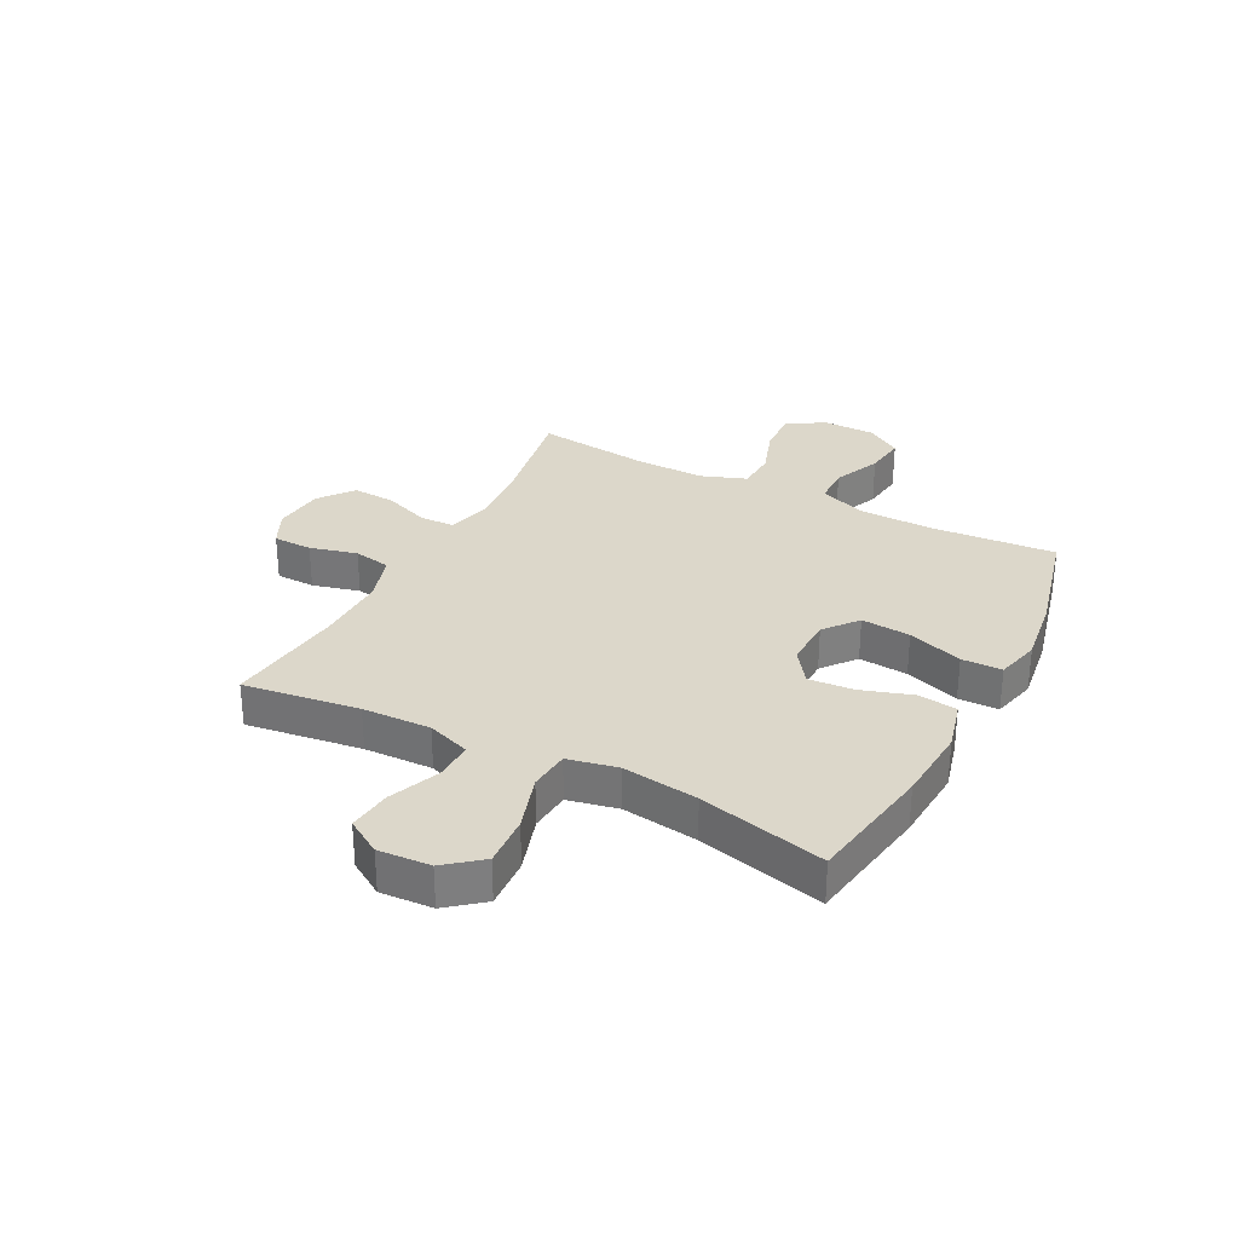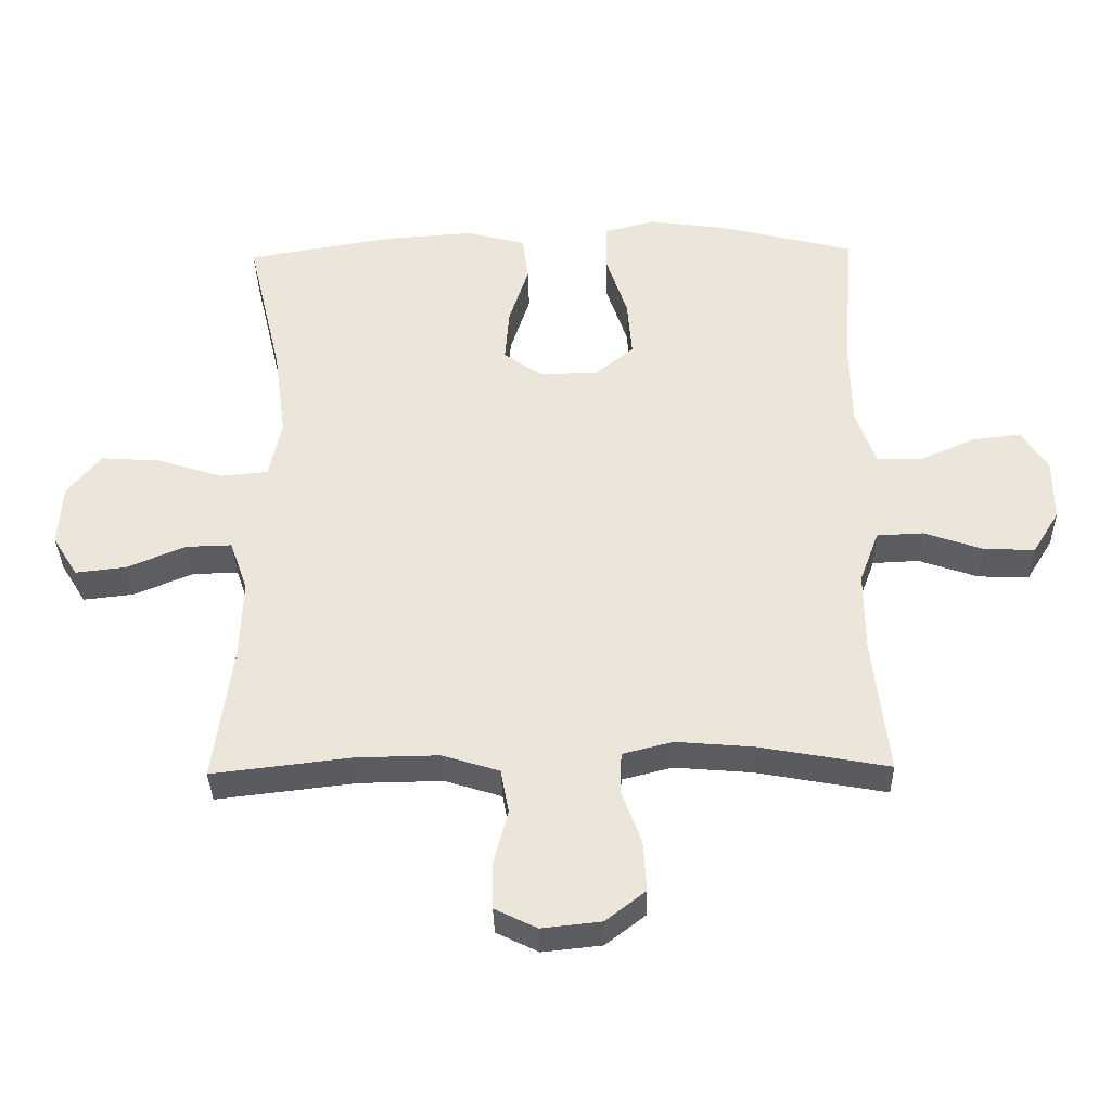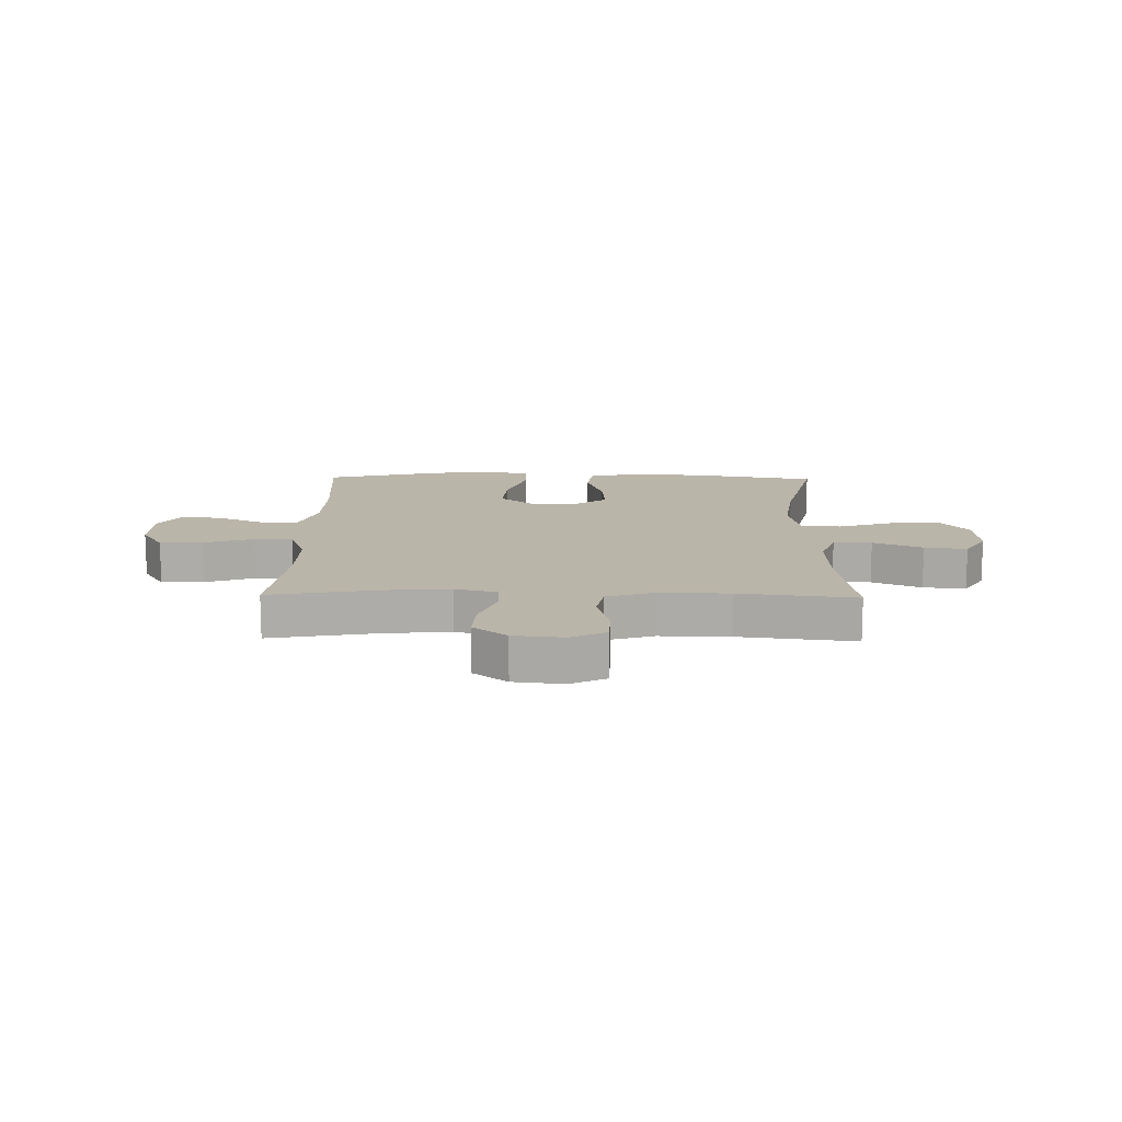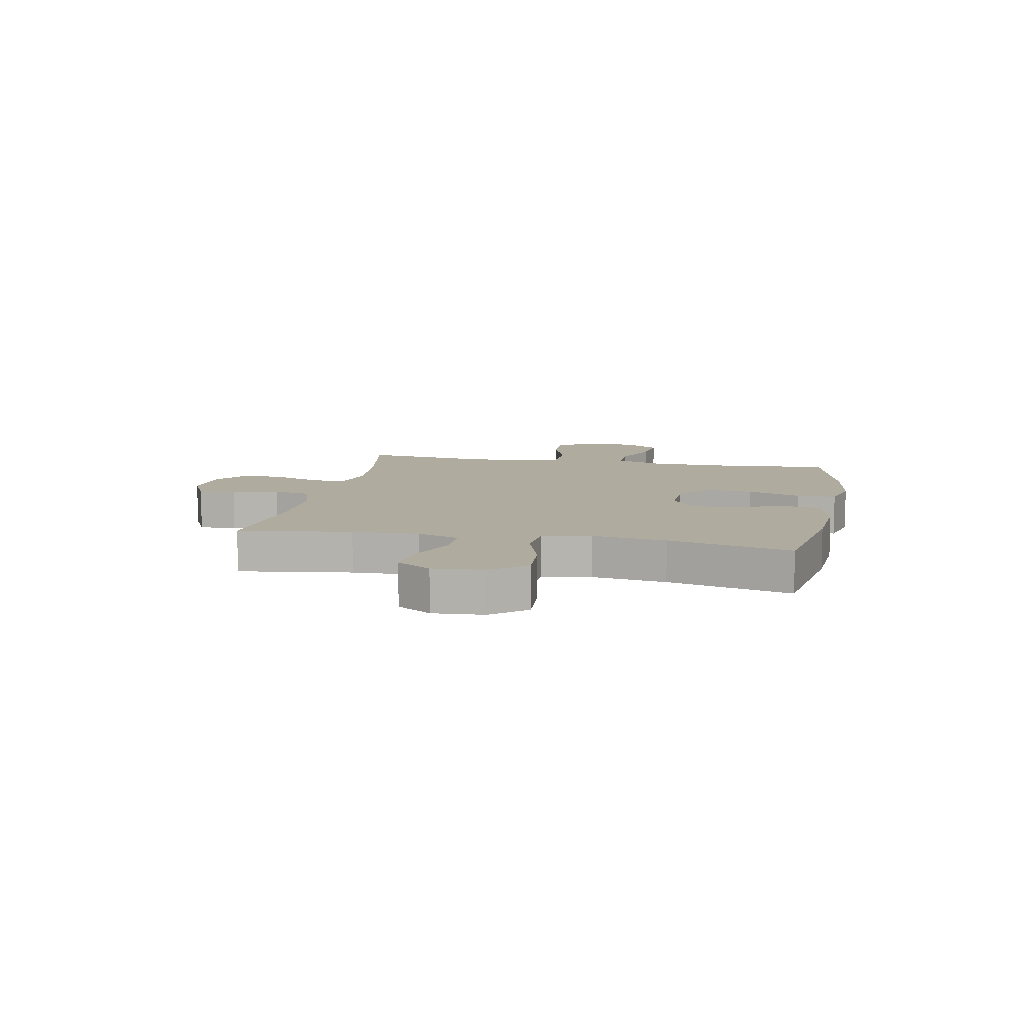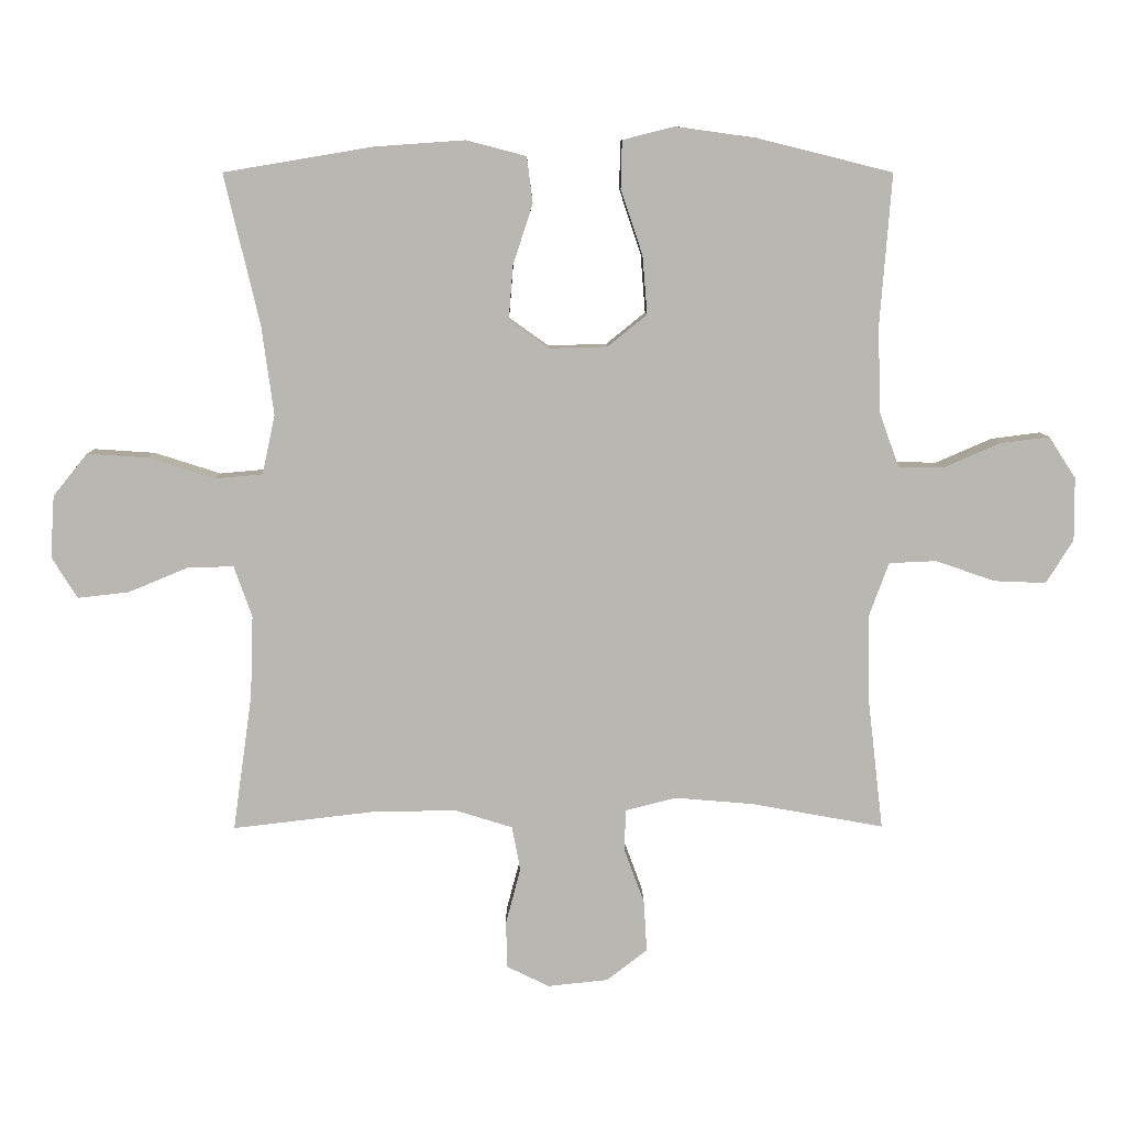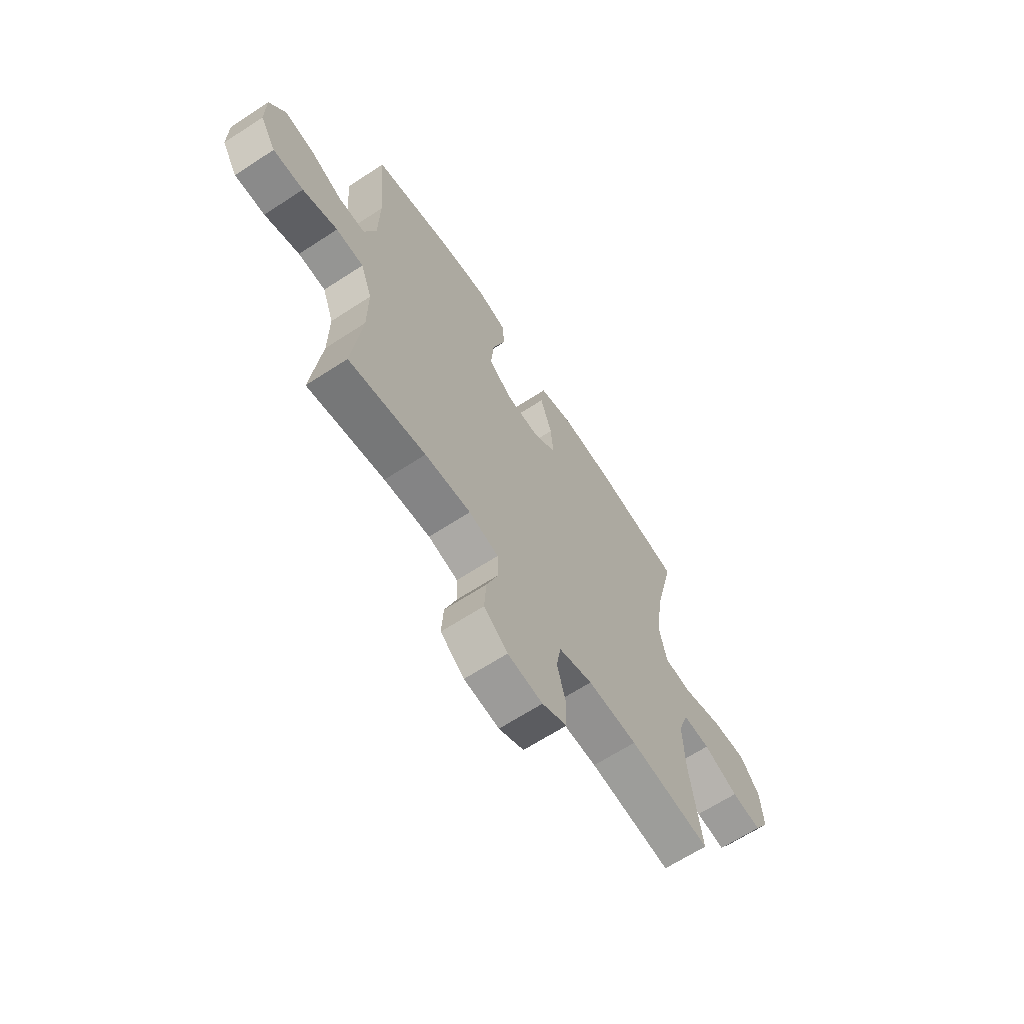
<metadata>
{"format":"obj","ext":"obj","renderer":"f3d","projection":"perspective","resolution":1024,"background":"white","views":[{"elev":30.8,"azim":-62.5,"up":"+Y"},{"elev":-34.9,"azim":1.2,"up":"+Z"},{"elev":13.5,"azim":-178.9,"up":"+Y"},{"elev":9.7,"azim":-78.9,"up":"+Y"},{"elev":8.1,"azim":-0.6,"up":"+Z"},{"elev":-65.3,"azim":123.3,"up":"+Z"}]}
</metadata>
<code>
o path1208
v 0.286 0.0375 0.5739
v 0.1639 0.0375 0.5908
v 0.08521 0.0375 0.5709
v 0.08342 0.0375 0.4987
v 0.1165 0.0375 0.4
v 0.1238 0.0375 0.3115
v 0.06414 0.0375 0.2633
v -0.02449 0.0375 0.2609
v -0.0844 0.0375 0.3036
v -0.07798 0.0375 0.3849
v -0.04791 0.0375 0.4772
v -0.05691 0.0375 0.547
v -0.1479 0.0375 0.5706
v -0.2843 0.0375 0.561
v -0.5108 0.0375 0.523
v -0.4571 0.0375 0.2962
v -0.4387 0.0375 0.1602
v -0.4579 0.0375 0.0706
v -0.5311 0.0375 0.06407
v -0.632 0.0375 0.09613
v -0.7236 0.0375 0.102
v -0.7753 0.0375 0.03794
v -0.7815 0.0375 -0.05598
v -0.7428 0.0375 -0.1186
v -0.665 0.0375 -0.1097
v -0.5749 0.0375 -0.07234
v -0.5045 0.0375 -0.07032
v -0.4773 0.0375 -0.148
v -0.4815 0.0375 -0.2711
v -0.5108 0.0375 -0.479
v -0.298 0.0375 -0.4539
v -0.1692 0.0375 -0.4516
v -0.0816 0.0375 -0.4789
v -0.0691 0.0375 -0.5462
v -0.09147 0.0375 -0.6308
v -0.09001 0.0375 -0.7015
v -0.02518 0.0375 -0.7331
v 0.06608 0.0375 -0.7234
v 0.1277 0.0375 -0.6758
v 0.1229 0.0375 -0.5982
v 0.092 0.0375 -0.5143
v 0.09453 0.0375 -0.4526
v 0.1717 0.0375 -0.4329
v 0.291 0.0375 -0.4428
v 0.4909 0.0375 -0.479
v 0.4667 0.0375 -0.2713
v 0.4657 0.0375 -0.1473
v 0.4954 0.0375 -0.06685
v 0.5668 0.0375 -0.06363
v 0.6572 0.0375 -0.09464
v 0.7357 0.0375 -0.09778
v 0.7766 0.0375 -0.03151
v 0.7761 0.0375 0.06356
v 0.7354 0.0375 0.1263
v 0.6605 0.0375 0.1167
v 0.5749 0.0375 0.07957
v 0.5066 0.0375 0.08102
v 0.4759 0.0375 0.1665
v 0.4735 0.0375 0.2996
v 0.4909 0.0375 0.523
v 0.286 -0.0375 0.5739
v 0.1639 -0.0375 0.5908
v 0.08521 -0.0375 0.5709
v 0.08342 -0.0375 0.4987
v 0.1165 -0.0375 0.4
v 0.1238 -0.0375 0.3115
v 0.06414 -0.0375 0.2633
v -0.02449 -0.0375 0.2609
v -0.0844 -0.0375 0.3036
v -0.07798 -0.0375 0.3849
v -0.04791 -0.0375 0.4772
v -0.05691 -0.0375 0.547
v -0.1479 -0.0375 0.5706
v -0.2843 -0.0375 0.561
v -0.5108 -0.0375 0.523
v -0.4571 -0.0375 0.2962
v -0.4387 -0.0375 0.1602
v -0.4579 -0.0375 0.0706
v -0.5311 -0.0375 0.06407
v -0.632 -0.0375 0.09613
v -0.7236 -0.0375 0.102
v -0.7753 -0.0375 0.03794
v -0.7815 -0.0375 -0.05598
v -0.7428 -0.0375 -0.1186
v -0.665 -0.0375 -0.1097
v -0.5749 -0.0375 -0.07234
v -0.5045 -0.0375 -0.07032
v -0.4773 -0.0375 -0.148
v -0.4815 -0.0375 -0.2711
v -0.5108 -0.0375 -0.479
v -0.298 -0.0375 -0.4539
v -0.1692 -0.0375 -0.4516
v -0.0816 -0.0375 -0.4789
v -0.0691 -0.0375 -0.5462
v -0.09147 -0.0375 -0.6308
v -0.09001 -0.0375 -0.7015
v -0.02518 -0.0375 -0.7331
v 0.06608 -0.0375 -0.7234
v 0.1277 -0.0375 -0.6758
v 0.1229 -0.0375 -0.5982
v 0.092 -0.0375 -0.5143
v 0.09453 -0.0375 -0.4526
v 0.1717 -0.0375 -0.4329
v 0.291 -0.0375 -0.4428
v 0.4909 -0.0375 -0.479
v 0.4667 -0.0375 -0.2713
v 0.4657 -0.0375 -0.1473
v 0.4954 -0.0375 -0.06685
v 0.5668 -0.0375 -0.06363
v 0.6572 -0.0375 -0.09464
v 0.7357 -0.0375 -0.09778
v 0.7766 -0.0375 -0.03151
v 0.7761 -0.0375 0.06356
v 0.7354 -0.0375 0.1263
v 0.6605 -0.0375 0.1167
v 0.5749 -0.0375 0.07957
v 0.5066 -0.0375 0.08102
v 0.4759 -0.0375 0.1665
v 0.4735 -0.0375 0.2996
v 0.4909 -0.0375 0.523
v 0.7357 0.0375 -0.09778
v 0.7357 0.0375 -0.09778
v 0.7766 0.0375 -0.03151
v 0.7761 0.0375 0.06356
v 0.7354 0.0375 0.1263
v 0.7354 0.0375 0.1263
v 0.6572 0.0375 -0.09464
v 0.6605 0.0375 0.1167
v 0.5749 0.0375 0.07957
v 0.5668 0.0375 -0.06363
v 0.5066 0.0375 0.08102
v 0.5066 0.0375 0.08102
v 0.4954 0.0375 -0.06685
v 0.4954 0.0375 -0.06685
v 0.4759 0.0375 0.1665
v 0.4657 0.0375 -0.1473
v 0.4735 0.0375 0.2996
v 0.4909 0.0375 0.523
v 0.4909 0.0375 0.523
v 0.4909 0.0375 -0.479
v 0.4909 0.0375 -0.479
v 0.4667 0.0375 -0.2713
v 0.291 0.0375 -0.4428
v 0.286 0.0375 0.5739
v 0.1717 0.0375 -0.4329
v 0.1639 0.0375 0.5908
v 0.09453 0.0375 -0.4526
v 0.09453 0.0375 -0.4526
v 0.1165 0.0375 0.4
v 0.1238 0.0375 0.3115
v 0.08521 0.0375 0.5709
v 0.08521 0.0375 0.5709
v 0.06608 0.0375 -0.7234
v 0.1277 0.0375 -0.6758
v 0.1229 0.0375 -0.5982
v 0.06414 0.0375 0.2633
v 0.092 0.0375 -0.5143
v 0.08342 0.0375 0.4987
v -0.02518 0.0375 -0.7331
v -0.02449 0.0375 0.2609
v -0.0844 0.0375 0.3036
v -0.09001 0.0375 -0.7015
v -0.09001 0.0375 -0.7015
v -0.07798 0.0375 0.3849
v -0.04791 0.0375 0.4772
v -0.05691 0.0375 0.547
v -0.05691 0.0375 0.547
v -0.1479 0.0375 0.5706
v -0.09147 0.0375 -0.6308
v -0.0691 0.0375 -0.5462
v -0.0816 0.0375 -0.4789
v -0.0816 0.0375 -0.4789
v -0.1692 0.0375 -0.4516
v -0.2843 0.0375 0.561
v -0.298 0.0375 -0.4539
v -0.5108 0.0375 -0.479
v -0.5108 0.0375 -0.479
v -0.4387 0.0375 0.1602
v -0.4579 0.0375 0.0706
v -0.4579 0.0375 0.0706
v -0.4571 0.0375 0.2962
v -0.4773 0.0375 -0.148
v -0.4815 0.0375 -0.2711
v -0.5311 0.0375 0.06407
v -0.5045 0.0375 -0.07032
v -0.5045 0.0375 -0.07032
v -0.5108 0.0375 0.523
v -0.5108 0.0375 0.523
v -0.5749 0.0375 -0.07234
v -0.632 0.0375 0.09613
v -0.665 0.0375 -0.1097
v -0.7236 0.0375 0.102
v -0.7428 0.0375 -0.1186
v -0.7428 0.0375 -0.1186
v -0.7753 0.0375 0.03794
v -0.7815 0.0375 -0.05598
v 0.7357 -0.0375 -0.09778
v 0.7357 -0.0375 -0.09778
v 0.7766 -0.0375 -0.03151
v 0.7761 -0.0375 0.06356
v 0.7354 -0.0375 0.1263
v 0.7354 -0.0375 0.1263
v 0.6572 -0.0375 -0.09464
v 0.6605 -0.0375 0.1167
v 0.5749 -0.0375 0.07957
v 0.5668 -0.0375 -0.06363
v 0.5066 -0.0375 0.08102
v 0.5066 -0.0375 0.08102
v 0.4954 -0.0375 -0.06685
v 0.4954 -0.0375 -0.06685
v 0.4759 -0.0375 0.1665
v 0.4657 -0.0375 -0.1473
v 0.4735 -0.0375 0.2996
v 0.4909 -0.0375 0.523
v 0.4909 -0.0375 0.523
v 0.4909 -0.0375 -0.479
v 0.4909 -0.0375 -0.479
v 0.4667 -0.0375 -0.2713
v 0.291 -0.0375 -0.4428
v 0.286 -0.0375 0.5739
v 0.1717 -0.0375 -0.4329
v 0.1639 -0.0375 0.5908
v 0.09453 -0.0375 -0.4526
v 0.09453 -0.0375 -0.4526
v 0.1165 -0.0375 0.4
v 0.1238 -0.0375 0.3115
v 0.08521 -0.0375 0.5709
v 0.08521 -0.0375 0.5709
v 0.06608 -0.0375 -0.7234
v 0.1277 -0.0375 -0.6758
v 0.1229 -0.0375 -0.5982
v 0.06414 -0.0375 0.2633
v 0.092 -0.0375 -0.5143
v 0.08342 -0.0375 0.4987
v -0.02518 -0.0375 -0.7331
v -0.02449 -0.0375 0.2609
v -0.0844 -0.0375 0.3036
v -0.09001 -0.0375 -0.7015
v -0.09001 -0.0375 -0.7015
v -0.07798 -0.0375 0.3849
v -0.04791 -0.0375 0.4772
v -0.05691 -0.0375 0.547
v -0.05691 -0.0375 0.547
v -0.1479 -0.0375 0.5706
v -0.09147 -0.0375 -0.6308
v -0.0691 -0.0375 -0.5462
v -0.0816 -0.0375 -0.4789
v -0.0816 -0.0375 -0.4789
v -0.1692 -0.0375 -0.4516
v -0.2843 -0.0375 0.561
v -0.298 -0.0375 -0.4539
v -0.5108 -0.0375 -0.479
v -0.5108 -0.0375 -0.479
v -0.4387 -0.0375 0.1602
v -0.4579 -0.0375 0.0706
v -0.4579 -0.0375 0.0706
v -0.4571 -0.0375 0.2962
v -0.4773 -0.0375 -0.148
v -0.4815 -0.0375 -0.2711
v -0.5311 -0.0375 0.06407
v -0.5045 -0.0375 -0.07032
v -0.5045 -0.0375 -0.07032
v -0.5108 -0.0375 0.523
v -0.5108 -0.0375 0.523
v -0.5749 -0.0375 -0.07234
v -0.632 -0.0375 0.09613
v -0.665 -0.0375 -0.1097
v -0.7236 -0.0375 0.102
v -0.7428 -0.0375 -0.1186
v -0.7428 -0.0375 -0.1186
v -0.7753 -0.0375 0.03794
v -0.7815 -0.0375 -0.05598
f 226 213 225
f 254 237 257
f 223 232 236
f 233 246 231
f 207 211 232
f 266 271 267
f 220 225 213
f 261 255 260
f 244 240 241
f 212 221 218
f 200 204 199
f 258 236 255
f 206 205 207
f 209 232 212
f 205 203 204
f 238 235 245
f 235 229 245
f 251 259 252
f 218 219 216
f 257 250 263
f 232 211 226
f 236 237 254
f 225 222 234
f 266 265 260
f 219 218 221
f 203 205 206
f 230 231 229
f 246 233 247
f 271 266 268
f 206 207 209
f 222 225 220
f 220 213 214
f 261 260 265
f 236 254 255
f 197 199 203
f 237 240 257
f 211 213 226
f 267 271 272
f 251 258 259
f 209 207 232
f 245 231 246
f 221 232 223
f 267 272 269
f 234 222 227
f 249 236 258
f 247 223 249
f 265 266 267
f 257 240 250
f 223 236 249
f 223 247 233
f 244 241 242
f 221 212 232
f 201 204 200
f 199 204 203
f 258 255 261
f 250 240 244
f 249 258 251
f 245 229 231
f 122 52 112 198
f 52 53 113 112
f 53 126 202 113
f 50 51 111 110
f 54 55 115 114
f 55 56 116 115
f 49 50 110 109
f 56 132 208 116
f 134 49 109 210
f 57 58 118 117
f 47 48 108 107
f 59 139 215 119
f 141 46 106 217
f 58 59 119 118
f 46 47 107 106
f 44 45 105 104
f 60 1 61 120
f 43 44 104 103
f 1 2 62 61
f 148 43 103 224
f 5 6 66 65
f 2 152 228 62
f 38 39 99 98
f 39 40 100 99
f 6 7 67 66
f 40 41 101 100
f 4 5 65 64
f 3 4 64 63
f 41 42 102 101
f 37 38 98 97
f 7 8 68 67
f 8 9 69 68
f 163 37 97 239
f 10 11 71 70
f 11 167 243 71
f 12 13 73 72
f 35 36 96 95
f 34 35 95 94
f 172 34 94 248
f 9 10 70 69
f 32 33 93 92
f 13 14 74 73
f 31 32 92 91
f 177 31 91 253
f 17 180 256 77
f 16 17 77 76
f 28 29 89 88
f 18 19 79 78
f 186 28 88 262
f 188 16 76 264
f 14 15 75 74
f 29 30 90 89
f 26 27 87 86
f 19 20 80 79
f 25 26 86 85
f 20 21 81 80
f 194 25 85 270
f 21 22 82 81
f 23 24 84 83
f 22 23 83 82
f 150 149 137
f 178 181 161
f 147 160 156
f 157 155 170
f 131 156 135
f 190 191 195
f 144 137 149
f 185 184 179
f 168 165 164
f 136 142 145
f 124 123 128
f 182 179 160
f 130 131 129
f 133 136 156
f 129 128 127
f 162 169 159
f 159 169 153
f 175 176 183
f 142 140 143
f 181 187 174
f 156 150 135
f 160 178 161
f 149 158 146
f 190 184 189
f 143 145 142
f 127 130 129
f 154 153 155
f 170 171 157
f 195 192 190
f 130 133 131
f 146 144 149
f 144 138 137
f 185 189 184
f 160 179 178
f 121 127 123
f 161 181 164
f 135 150 137
f 191 196 195
f 175 183 182
f 133 156 131
f 169 170 155
f 145 147 156
f 191 193 196
f 158 151 146
f 173 182 160
f 171 173 147
f 189 191 190
f 181 174 164
f 147 173 160
f 147 157 171
f 168 166 165
f 145 156 136
f 125 124 128
f 123 127 128
f 182 185 179
f 174 168 164
f 173 175 182
f 169 155 153

</code>
